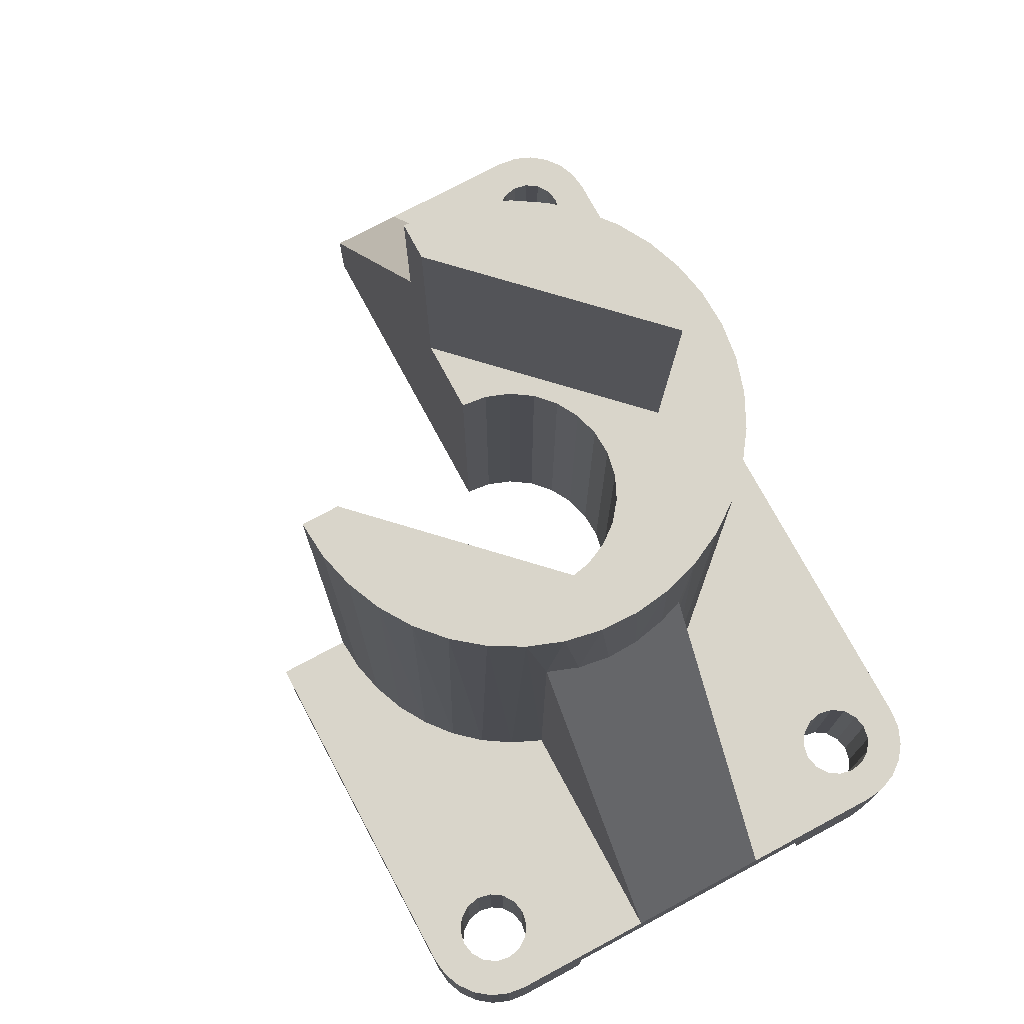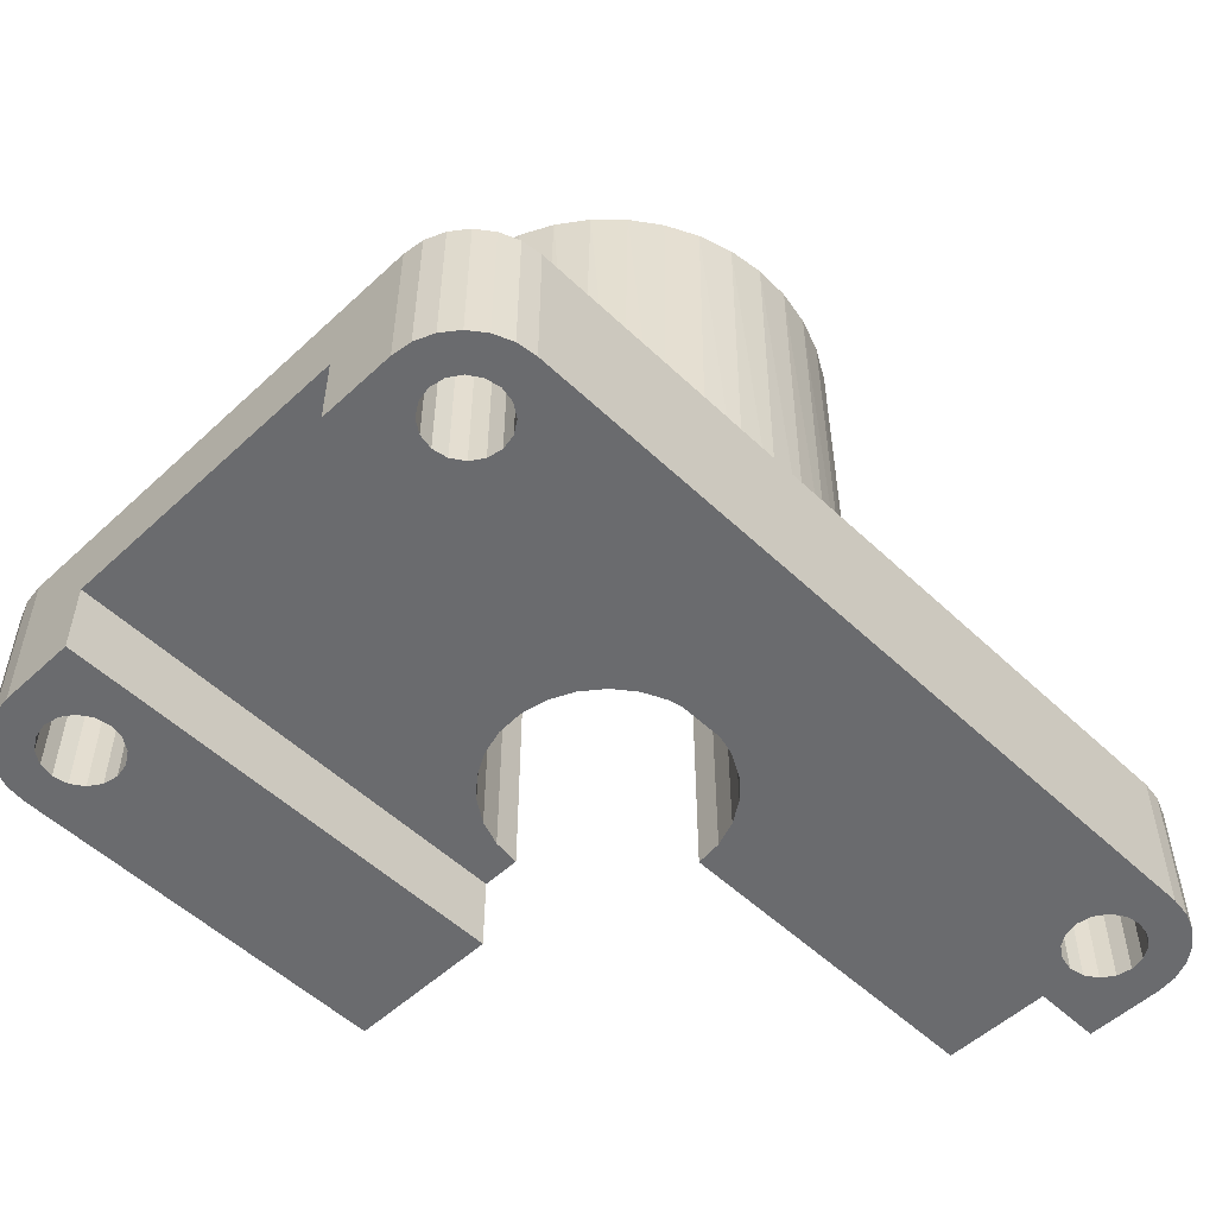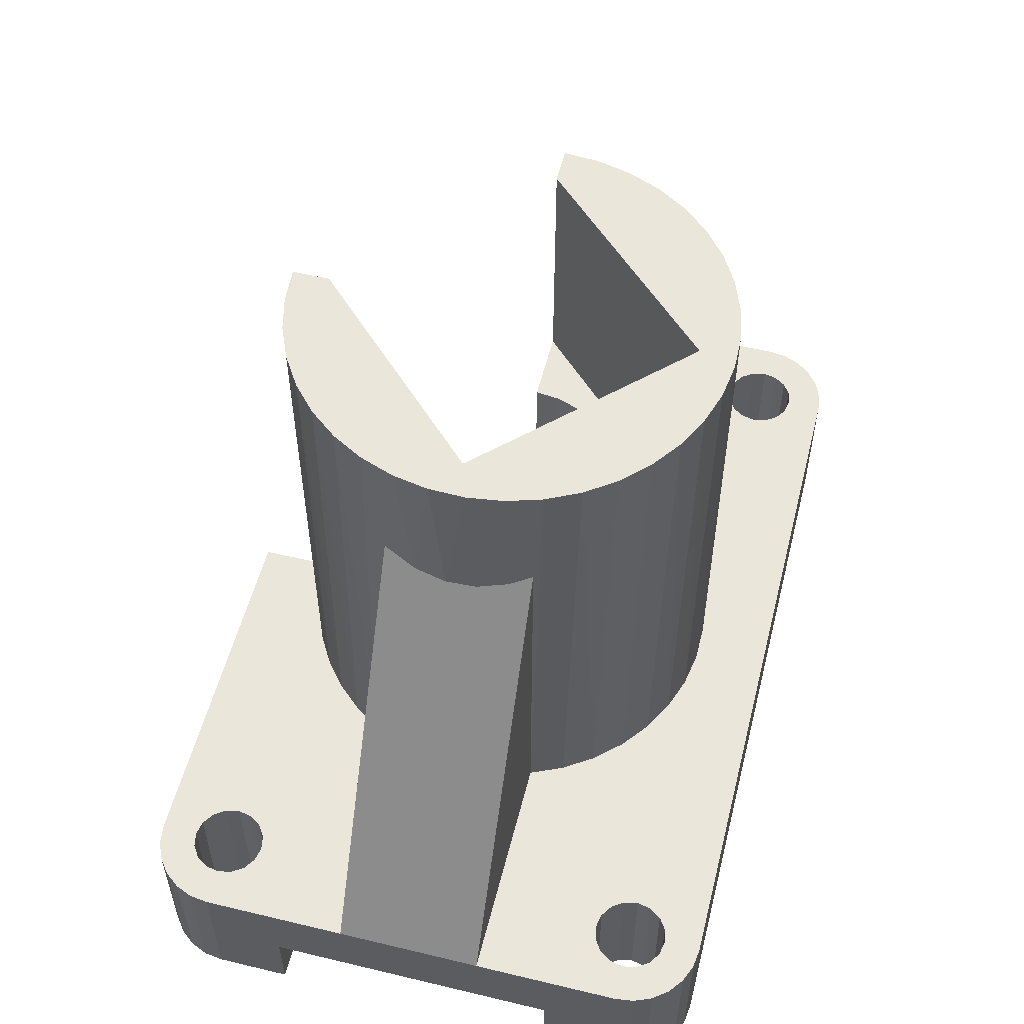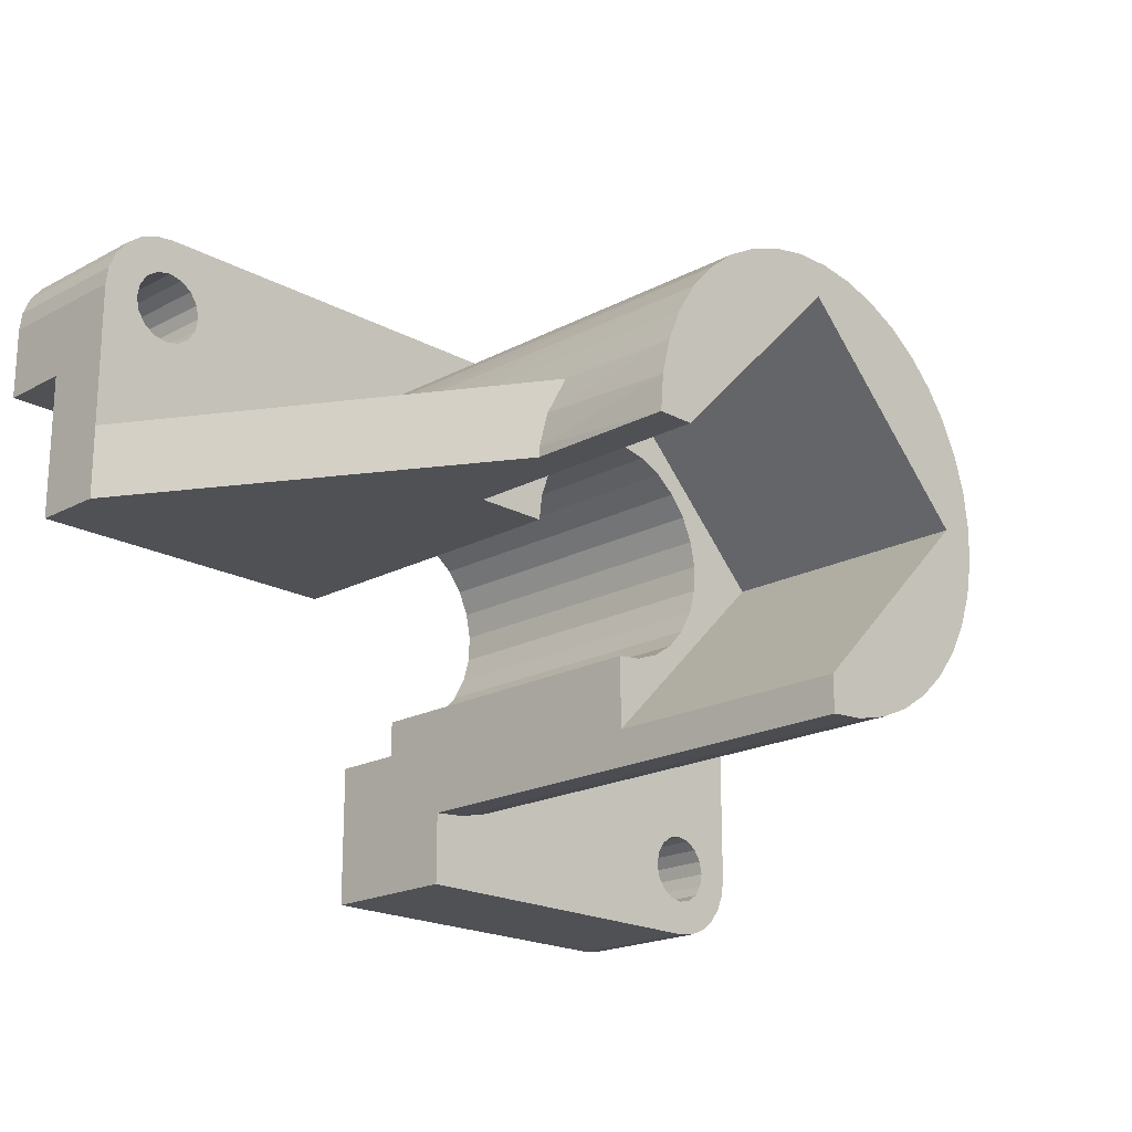
<metadata>
{"format":"obj","ext":"obj","renderer":"f3d","projection":"perspective","resolution":1024,"background":"white","views":[{"elev":74.4,"azim":-118.2,"up":"+Y"},{"elev":-53.3,"azim":-45.3,"up":"+Y"},{"elev":54.9,"azim":-75.8,"up":"+Y"},{"elev":-19.7,"azim":134.6,"up":"+Z"}]}
</metadata>
<code>
o Деталь
v 0 35.38 -9.828
v -0 35.38 -11.79
v -9.841 35.38 0.01341
v -1.908 35.38 -11.64
v -3.766 35.38 -11.18
v -5.524 35.38 -10.42
v -7.137 35.38 -9.388
v -8.562 35.38 -8.11
v -9.761 35.38 -6.618
v -10.7 35.38 -4.952
v -11.36 35.38 -3.155
v -11.72 35.38 -1.275
v -0.01341 35.38 9.841
v -11.78 35.38 0.6385
v -11.52 35.38 2.535
v -10.96 35.38 4.365
v -10.1 35.38 6.08
v -8.988 35.38 7.635
v -7.635 35.38 8.988
v -6.08 35.38 10.1
v -4.365 35.38 10.96
v -2.535 35.38 11.52
v -0.6385 35.38 11.78
v 1.275 35.38 11.72
v 9.828 35.38 0
v 3.155 35.38 11.36
v 11.79 35.38 0
v 4.952 35.38 10.7
v 11.64 35.38 1.908
v 6.618 35.38 9.761
v 11.18 35.38 3.766
v 8.11 35.38 8.562
v 10.42 35.38 5.524
v 9.388 35.38 7.137
v -1.807 7.862 -11.65
v 0 7.862 -11.79
v -3.572 7.862 -11.24
v -5.253 7.862 -10.56
v -6.809 7.862 -9.629
v -8.204 7.862 -8.472
v -9.406 7.862 -7.114
v -10.38 7.862 -5.589
v -11.12 7.862 -3.931
v -11.12 28.64 -3.931
v -11.58 27.88 -2.242
v -11.78 27.54 -0.5501
v -11.74 27.6 1.101
v -11.47 28.05 2.736
v -11.12 28.64 3.931
v -11.12 7.862 3.931
v -10.33 7.862 5.695
v -9.258 7.862 7.306
v -7.94 7.862 8.72
v -6.408 7.862 9.9
v -4.704 7.862 10.81
v -2.874 7.862 11.44
v -0.9667 7.862 11.75
v 0.9667 7.862 11.75
v 2.874 7.862 11.44
v 4.704 7.862 10.81
v 6.408 7.862 9.9
v 7.94 7.862 8.72
v 9.258 7.862 7.306
v 10.33 7.862 5.695
v 11.12 7.862 3.931
v 11.12 28.64 3.931
v 11.58 27.88 2.242
v 11.78 27.54 0.5501
v 11.79 27.52 0
v -9.841 21.62 0.01341
v 0 21.62 -9.828
v -0 35.38 -9.828
v 9.828 35.38 0
v 9.828 21.62 0
v -0.01341 21.62 9.841
v -19.66 7.862 -15.72
v 0 7.862 -15.72
v 0 0 -15.72
v -19.66 0 -15.72
v 23.59 7.862 3.931
v 23.59 7.862 0
v -0 7.862 -15.72
v -20.67 7.862 -15.59
v -21.62 7.862 -15.2
v -18.9 7.862 -13.61
v -18.27 7.862 -13.18
v -17.84 7.862 -12.55
v -17.69 7.862 -11.79
v -17.84 7.862 -11.04
v -18.27 7.862 -10.4
v -23.59 7.862 -3.931
v -18.9 7.862 -9.977
v -20.41 7.862 -9.977
v -23.59 7.862 -11.79
v -21.04 7.862 -10.4
v -23.45 7.862 -12.81
v -21.47 7.862 -11.04
v -23.06 7.862 -13.76
v -21.62 7.862 -11.79
v -22.43 7.862 -14.57
v -21.47 7.862 -12.55
v -21.04 7.862 -13.18
v -19.66 7.862 -13.76
v -20.41 7.862 -13.61
v -19.66 7.862 -9.828
v 0 21.62 -5.897
v -1.377 21.62 -5.734
v -2.677 21.62 -5.254
v -3.829 21.62 -4.484
v -4.77 21.62 -3.466
v -5.448 21.62 -2.257
v -5.824 21.62 -0.9224
v -5.608 21.62 1.822
v -5.028 21.62 3.081
v -4.169 21.62 4.169
v -3.081 21.62 5.028
v -1.822 21.62 5.608
v -0.4626 21.62 5.878
v 0.9224 21.62 5.824
v 2.257 21.62 5.448
v 3.466 21.62 4.77
v 9.828 21.62 0
v 4.484 21.62 3.829
v 5.254 21.62 2.677
v 5.734 21.62 1.377
v 5.897 21.62 0
v -5.878 21.62 0.4626
v -23.59 0 -7.862
v -0 0 -7.862
v -0 3.931 -7.862
v -23.59 3.931 -7.862
v -0 3.931 -7.862
v -23.59 3.931 7.862
v -2.677 3.931 -5.254
v -0.4626 3.931 5.878
v 23.59 3.931 7.862
v 0.9224 3.931 5.824
v 23.59 3.931 0
v 2.257 3.931 5.448
v 5.734 3.931 1.377
v 5.897 3.931 0
v 5.254 3.931 2.677
v 4.484 3.931 3.829
v 3.466 3.931 4.77
v -1.822 3.931 5.608
v -3.081 3.931 5.028
v -4.169 3.931 4.169
v -5.028 3.931 3.081
v -5.824 3.931 -0.9224
v -5.448 3.931 -2.257
v -4.77 3.931 -3.466
v -5.608 3.931 1.822
v -5.878 3.931 0.4626
v -3.829 3.931 -4.484
v -1.377 3.931 -5.734
v 0 3.931 -5.897
v -0 0 -15.72
v -20.67 0 -15.59
v -0 0 -7.862
v -21.62 0 -15.2
v -18.9 0 -13.61
v -22.43 0 -14.57
v -19.66 0 -13.76
v -23.06 0 -13.76
v -20.41 0 -13.61
v -23.45 0 -12.81
v -21.04 0 -13.18
v -23.59 0 -11.79
v -21.47 0 -12.55
v -21.62 0 -11.79
v -19.66 0 -9.828
v -18.9 0 -9.977
v -18.27 0 -10.4
v -17.84 0 -11.04
v -20.41 0 -9.977
v -21.04 0 -10.4
v -21.47 0 -11.04
v -18.27 0 -13.18
v -17.84 0 -12.55
v -17.69 0 -11.79
v 23.59 7.862 11.79
v 23.59 0 11.79
v 23.59 0 7.862
v 0 3.931 -5.897
v 5.897 3.931 0
v -23.59 7.862 3.931
v -20.41 7.862 9.977
v -19.66 7.862 9.828
v -18.9 7.862 9.977
v -18.27 7.862 10.4
v -17.84 7.862 11.04
v -17.69 7.862 11.79
v -17.84 7.862 12.55
v -18.27 7.862 13.18
v -18.9 7.862 13.61
v -19.66 7.862 13.76
v -21.04 7.862 10.4
v -23.59 7.862 11.79
v -21.47 7.862 11.04
v -23.45 7.862 12.81
v -21.62 7.862 11.79
v -23.06 7.862 13.76
v -21.47 7.862 12.55
v -22.43 7.862 14.57
v -21.04 7.862 13.18
v -21.62 7.862 15.2
v -20.41 7.862 13.61
v -20.67 7.862 15.59
v -19.66 7.862 15.72
v 19.66 7.862 15.72
v 20.67 7.862 15.59
v 21.62 7.862 15.2
v 18.9 7.862 13.61
v 18.27 7.862 13.18
v 17.84 7.862 12.55
v 17.69 7.862 11.79
v 17.84 7.862 11.04
v 18.27 7.862 10.4
v 18.9 7.862 9.977
v 20.41 7.862 9.977
v 21.04 7.862 10.4
v 23.45 7.862 12.81
v 21.47 7.862 11.04
v 23.06 7.862 13.76
v 21.62 7.862 11.79
v 22.43 7.862 14.57
v 21.47 7.862 12.55
v 21.04 7.862 13.18
v 19.66 7.862 13.76
v 20.41 7.862 13.61
v 19.66 7.862 9.828
v -23.59 0 7.862
v -23.59 0 11.79
v 23.45 0 12.81
v 23.06 0 13.76
v 22.43 0 14.57
v 21.62 0 15.2
v 20.67 0 15.59
v 19.66 0 15.72
v -23.45 0 12.81
v -21.04 0 10.4
v -21.47 0 11.04
v -23.06 0 13.76
v -21.62 0 11.79
v -22.43 0 14.57
v -21.47 0 12.55
v -21.62 0 15.2
v -21.04 0 13.18
v -20.67 0 15.59
v -20.41 0 13.61
v -19.66 0 15.72
v -19.66 0 13.76
v -18.9 0 13.61
v -18.27 0 13.18
v -17.84 0 12.55
v -17.69 0 11.79
v 19.66 0 13.76
v 20.41 0 13.61
v 21.04 0 13.18
v 21.47 0 12.55
v 21.62 0 11.79
v 19.66 0 9.828
v 18.9 0 9.977
v -19.66 0 9.828
v 18.27 0 10.4
v -18.9 0 9.977
v 17.84 0 11.04
v -18.27 0 10.4
v 17.69 0 11.79
v -17.84 0 11.04
v 17.84 0 12.55
v 18.27 0 13.18
v 18.9 0 13.61
v -20.41 0 9.977
v 20.41 0 9.977
v 21.04 0 10.4
v 21.47 0 11.04
f 1 2 3
f 2 4 3
f 4 5 3
f 5 6 3
f 6 7 3
f 7 8 3
f 8 9 3
f 9 10 3
f 10 11 3
f 11 12 3
f 3 12 13
f 12 14 13
f 14 15 13
f 15 16 13
f 16 17 13
f 17 18 13
f 18 19 13
f 19 20 13
f 20 21 13
f 21 22 13
f 22 23 13
f 23 24 13
f 13 24 25
f 24 26 25
f 25 26 27
f 26 28 27
f 27 28 29
f 28 30 29
f 29 30 31
f 30 32 31
f 31 32 33
f 32 34 33
f 4 2 35
f 2 36 35
f 35 37 4
f 37 38 5
f 38 39 6
f 39 40 7
f 40 41 8
f 41 42 9
f 42 43 10
f 43 44 10
f 44 45 11
f 45 46 12
f 46 47 14
f 47 48 15
f 48 49 15
f 49 50 16
f 50 51 16
f 51 52 17
f 52 53 18
f 53 54 19
f 54 55 20
f 55 56 21
f 56 57 22
f 57 58 23
f 58 59 24
f 59 60 26
f 60 61 28
f 61 62 30
f 62 63 32
f 63 64 34
f 64 65 33
f 65 66 33
f 66 67 31
f 67 68 29
f 68 69 27
f 27 29 68
f 29 31 67
f 31 33 66
f 33 34 64
f 34 32 63
f 32 30 62
f 30 28 61
f 28 26 60
f 26 24 59
f 24 23 58
f 23 22 57
f 22 21 56
f 21 20 55
f 20 19 54
f 19 18 53
f 18 17 52
f 17 16 51
f 16 15 49
f 15 14 47
f 14 12 46
f 12 11 45
f 11 10 44
f 10 9 42
f 9 8 41
f 8 7 40
f 7 6 39
f 6 5 38
f 5 4 37
f 70 71 72
f 3 70 72
f 13 73 74
f 75 13 74
f 76 77 78
f 76 78 79
f 80 81 66
f 81 67 66
f 67 81 68
f 81 69 68
f 36 82 35
f 82 76 35
f 35 76 37
f 76 83 37
f 37 83 38
f 83 84 38
f 38 84 39
f 84 85 39
f 39 85 40
f 85 86 40
f 40 86 41
f 86 87 41
f 41 87 42
f 87 88 42
f 42 88 43
f 88 89 43
f 43 90 91
f 90 92 91
f 91 93 94
f 93 95 94
f 94 95 96
f 95 97 96
f 96 97 98
f 97 99 98
f 98 99 100
f 99 101 100
f 100 101 84
f 101 102 84
f 84 103 85
f 103 84 104
f 104 84 102
f 93 91 105
f 91 92 105
f 90 43 89
f 106 71 107
f 71 108 107
f 108 71 109
f 109 71 110
f 71 70 110
f 110 70 111
f 70 112 111
f 113 70 114
f 70 75 114
f 114 75 115
f 75 116 115
f 116 75 117
f 117 75 118
f 75 119 118
f 119 75 120
f 120 75 121
f 75 122 121
f 121 122 123
f 122 124 123
f 125 122 126
f 124 122 125
f 112 70 127
f 70 113 127
f 128 129 130
f 131 128 130
f 131 132 133
f 132 134 133
f 133 135 136
f 135 137 136
f 136 137 138
f 137 139 138
f 138 140 141
f 140 138 142
f 142 138 143
f 138 144 143
f 144 138 139
f 135 133 145
f 133 146 145
f 146 133 147
f 133 148 147
f 149 133 150
f 133 151 150
f 152 133 153
f 133 149 153
f 148 133 152
f 154 133 134
f 134 132 155
f 132 156 155
f 151 133 154
f 79 157 158
f 157 159 158
f 158 159 160
f 159 161 160
f 160 161 162
f 161 163 162
f 162 163 164
f 163 165 164
f 164 165 166
f 165 167 166
f 166 167 168
f 167 169 168
f 168 169 128
f 169 170 128
f 128 171 159
f 171 172 159
f 159 173 174
f 173 159 172
f 171 128 175
f 128 176 175
f 176 128 177
f 128 170 177
f 161 159 178
f 178 159 179
f 159 180 179
f 180 159 174
f 138 81 136
f 81 80 136
f 80 181 136
f 181 182 136
f 136 182 183
f 107 155 184
f 106 107 184
f 108 134 155
f 107 108 155
f 109 154 134
f 108 109 134
f 110 151 154
f 109 110 154
f 111 150 151
f 110 111 151
f 112 149 150
f 111 112 150
f 127 153 149
f 112 127 149
f 113 152 153
f 127 113 153
f 114 148 152
f 113 114 152
f 115 147 148
f 114 115 148
f 116 146 147
f 115 116 147
f 117 145 146
f 116 117 146
f 118 135 145
f 117 118 145
f 119 137 135
f 118 119 135
f 120 139 137
f 119 120 137
f 121 144 139
f 120 121 139
f 123 143 144
f 121 123 144
f 124 142 143
f 123 124 143
f 125 140 142
f 124 125 142
f 126 185 140
f 125 126 140
f 138 141 81
f 141 126 81
f 81 122 69
f 122 25 69
f 69 25 27
f 122 81 126
f 106 156 71
f 156 132 71
f 132 159 71
f 159 36 71
f 71 36 1
f 36 2 1
f 36 159 82
f 159 157 82
f 70 3 13
f 75 70 13
f 44 43 91
f 186 49 91
f 49 48 91
f 91 45 44
f 45 91 46
f 46 91 47
f 91 48 47
f 50 49 186
f 50 186 51
f 186 187 51
f 51 187 52
f 187 188 52
f 52 188 53
f 188 189 53
f 53 189 54
f 189 190 54
f 54 190 55
f 190 191 55
f 55 191 56
f 191 192 56
f 56 192 57
f 192 193 57
f 57 193 58
f 193 194 58
f 194 195 58
f 195 196 58
f 187 186 197
f 186 198 197
f 197 198 199
f 198 200 199
f 199 200 201
f 200 202 201
f 201 202 203
f 202 204 203
f 203 204 205
f 204 206 205
f 205 206 207
f 206 208 207
f 207 208 196
f 208 209 196
f 196 209 58
f 209 210 58
f 58 210 59
f 210 211 59
f 59 211 60
f 211 212 60
f 60 212 61
f 212 213 61
f 61 213 62
f 213 214 62
f 62 214 63
f 214 215 63
f 63 215 64
f 215 216 64
f 64 216 65
f 216 217 65
f 65 218 80
f 218 219 80
f 80 220 181
f 220 221 181
f 181 221 222
f 221 223 222
f 222 223 224
f 223 225 224
f 224 225 226
f 225 227 226
f 226 227 212
f 227 228 212
f 212 229 213
f 229 212 230
f 212 228 230
f 218 65 217
f 220 80 231
f 80 219 231
f 65 80 66
f 96 166 168
f 94 96 168
f 98 164 166
f 96 98 166
f 100 162 164
f 98 100 164
f 84 160 162
f 100 84 162
f 83 158 160
f 84 83 160
f 76 79 158
f 83 76 158
f 168 128 94
f 128 131 94
f 94 131 91
f 131 133 91
f 91 133 186
f 232 233 133
f 233 198 133
f 198 186 133
f 97 177 170
f 99 97 170
f 95 176 177
f 97 95 177
f 93 175 176
f 95 93 176
f 105 171 175
f 93 105 175
f 92 172 171
f 105 92 171
f 90 173 172
f 92 90 172
f 89 174 173
f 90 89 173
f 88 180 174
f 89 88 174
f 87 179 180
f 88 87 180
f 86 178 179
f 87 86 179
f 85 161 178
f 86 85 178
f 103 163 161
f 85 103 161
f 104 165 163
f 103 104 163
f 102 167 165
f 104 102 165
f 101 169 167
f 102 101 167
f 99 170 169
f 101 99 169
f 183 232 133
f 136 183 133
f 222 234 182
f 181 222 182
f 224 235 234
f 222 224 234
f 226 236 235
f 224 226 235
f 212 237 236
f 226 212 236
f 211 238 237
f 212 211 237
f 210 239 238
f 211 210 238
f 233 232 240
f 232 241 240
f 240 242 243
f 242 244 243
f 243 244 245
f 244 246 245
f 245 246 247
f 246 248 247
f 247 248 249
f 248 250 249
f 249 250 251
f 250 252 251
f 251 252 239
f 252 253 239
f 239 253 238
f 253 254 238
f 238 254 237
f 254 255 237
f 237 255 236
f 255 256 236
f 236 257 235
f 257 258 235
f 235 258 234
f 258 259 234
f 234 259 182
f 259 260 182
f 182 260 183
f 260 261 183
f 183 262 232
f 262 263 232
f 232 263 264
f 263 265 264
f 264 265 266
f 265 267 266
f 266 267 268
f 267 269 268
f 268 269 270
f 269 271 270
f 270 271 256
f 271 272 256
f 256 273 236
f 273 257 236
f 273 256 272
f 242 240 241
f 241 232 274
f 232 264 274
f 262 183 275
f 183 276 275
f 276 183 277
f 183 261 277
f 208 249 251
f 209 208 251
f 206 247 249
f 208 206 249
f 204 245 247
f 206 204 247
f 202 243 245
f 204 202 245
f 200 240 243
f 202 200 243
f 198 233 240
f 200 198 240
f 251 239 210
f 251 210 209
f 215 271 269
f 216 215 269
f 214 272 271
f 215 214 271
f 213 273 272
f 214 213 272
f 229 257 273
f 213 229 273
f 230 258 257
f 229 230 257
f 228 259 258
f 230 228 258
f 227 260 259
f 228 227 259
f 225 261 260
f 227 225 260
f 223 277 261
f 225 223 261
f 221 276 277
f 223 221 277
f 220 275 276
f 221 220 276
f 231 262 275
f 220 231 275
f 219 263 262
f 231 219 262
f 218 265 263
f 219 218 263
f 217 267 265
f 218 217 265
f 216 269 267
f 217 216 267
f 191 270 256
f 192 191 256
f 190 268 270
f 191 190 270
f 189 266 268
f 190 189 268
f 188 264 266
f 189 188 266
f 187 274 264
f 188 187 264
f 197 241 274
f 187 197 274
f 199 242 241
f 197 199 241
f 201 244 242
f 199 201 242
f 203 246 244
f 201 203 244
f 205 248 246
f 203 205 246
f 207 250 248
f 205 207 248
f 196 252 250
f 207 196 250
f 195 253 252
f 196 195 252
f 194 254 253
f 195 194 253
f 193 255 254
f 194 193 254
f 192 256 255
f 193 192 255

</code>
